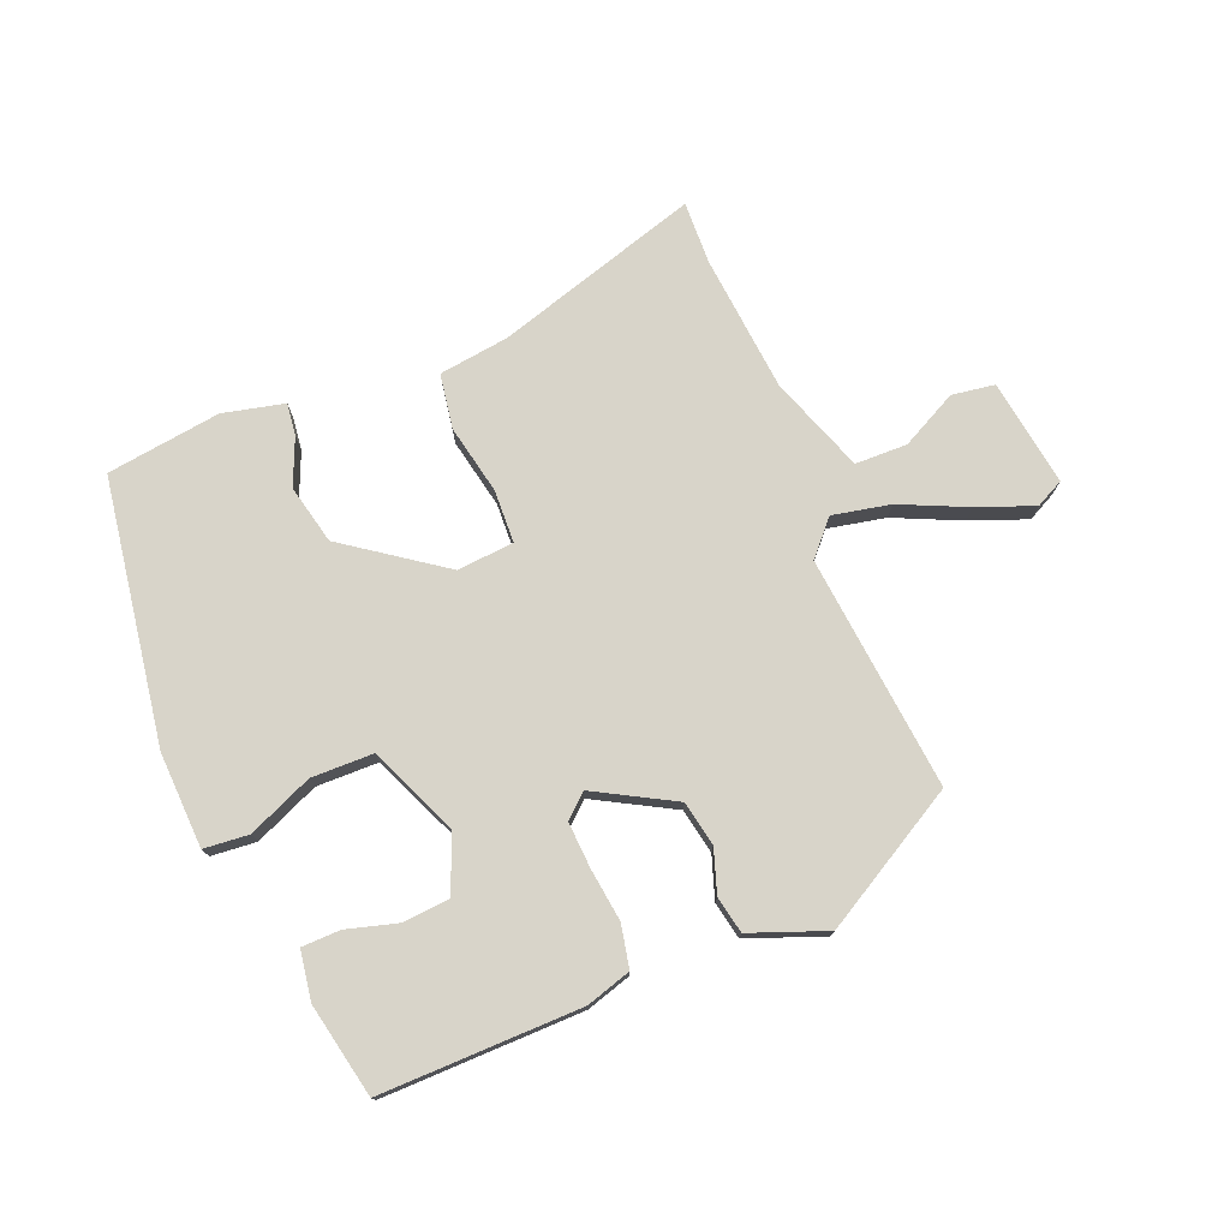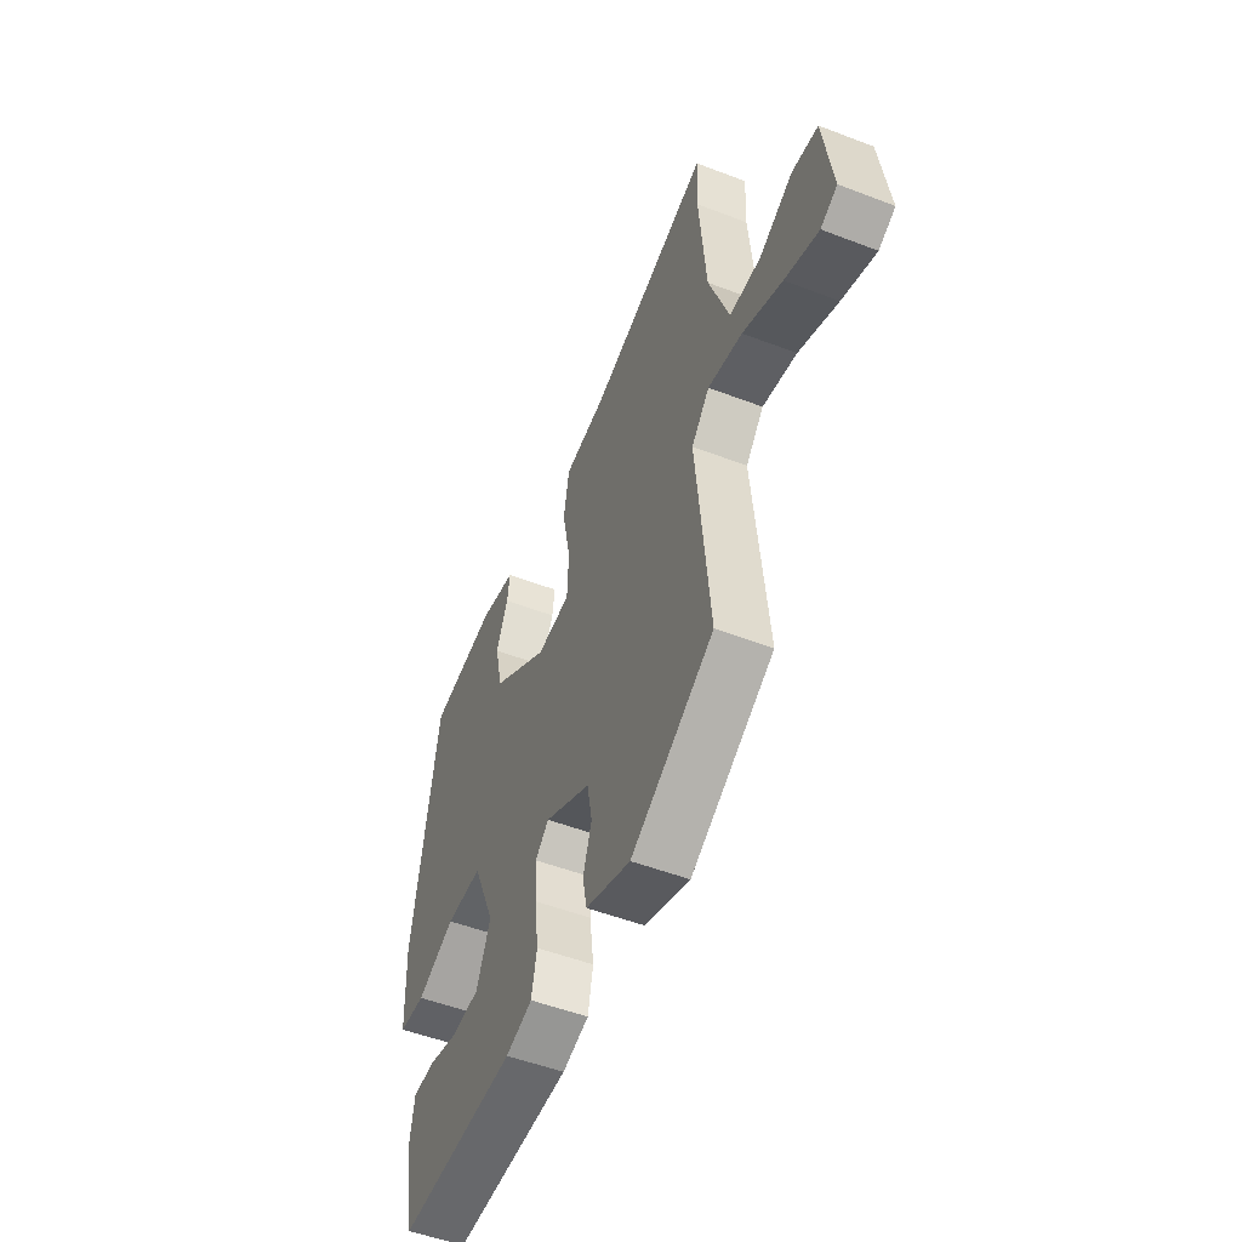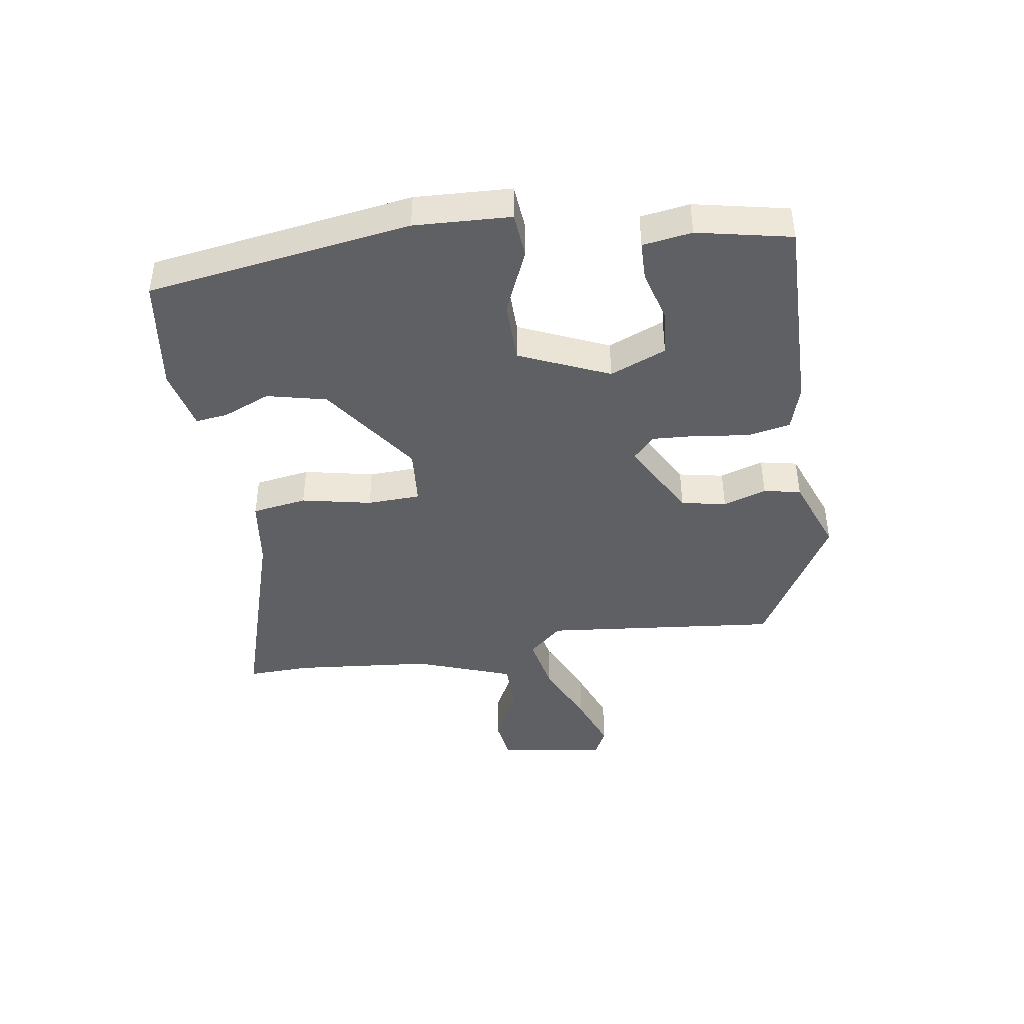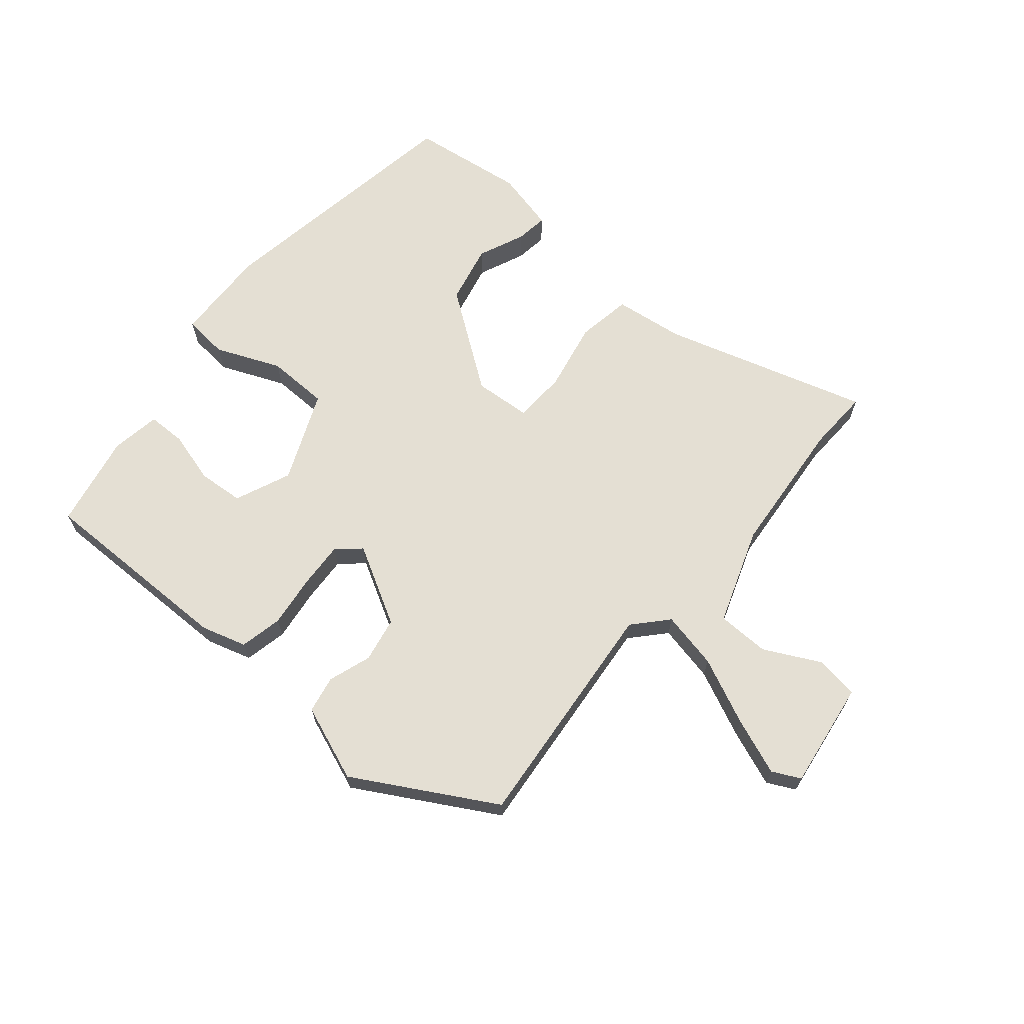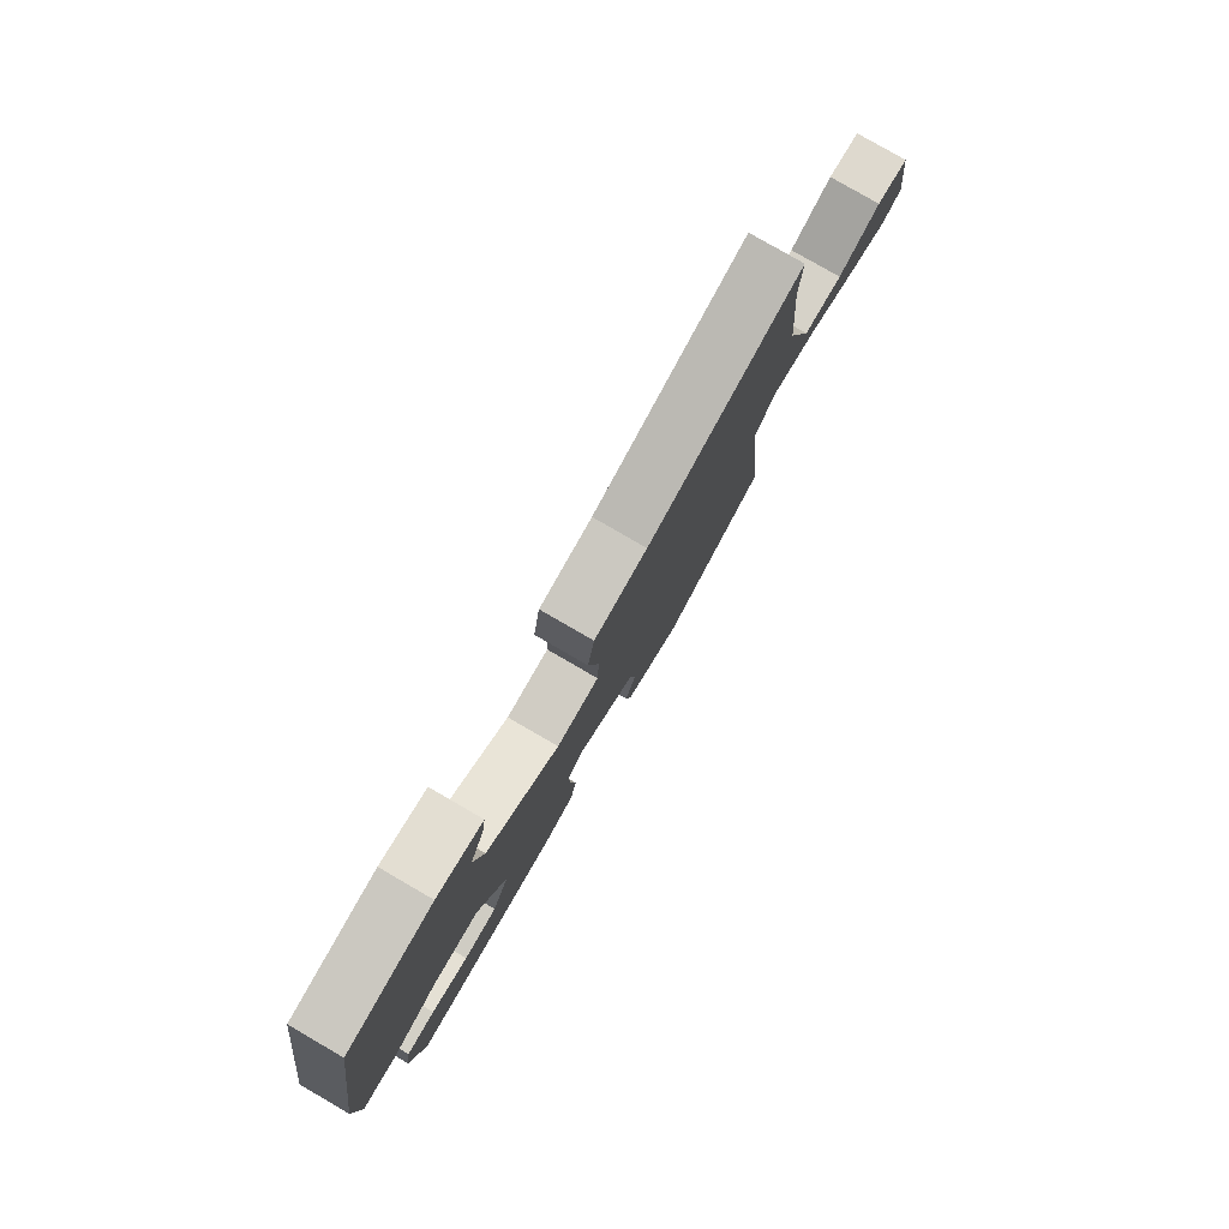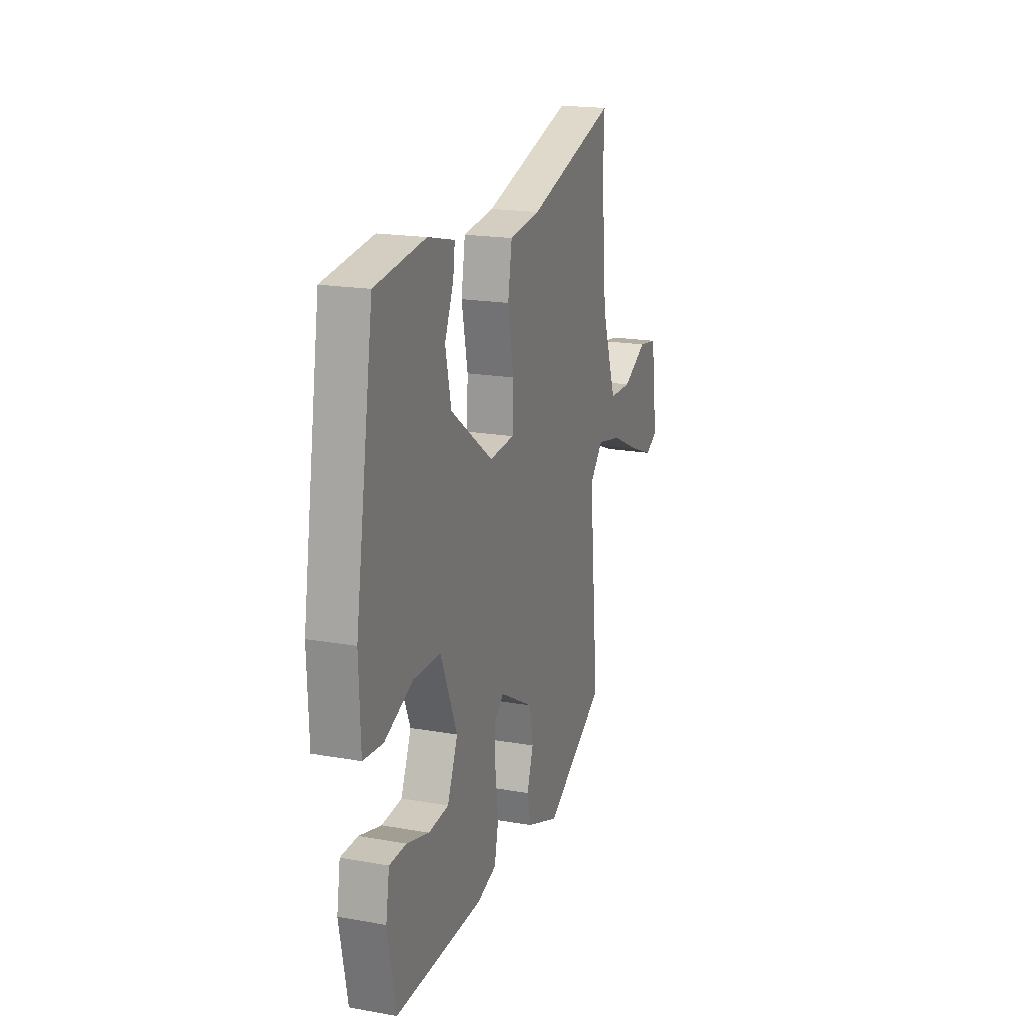
<metadata>
{"format":"obj","ext":"obj","renderer":"f3d","projection":"perspective","resolution":1024,"background":"white","views":[{"elev":75.6,"azim":157.6,"up":"+Y"},{"elev":-51.9,"azim":-112.5,"up":"+Z"},{"elev":-42.9,"azim":98.3,"up":"+Y"},{"elev":66.6,"azim":-139.9,"up":"+Y"},{"elev":79.9,"azim":120.1,"up":"+Z"},{"elev":18.8,"azim":108.7,"up":"+Z"}]}
</metadata>
<code>
v -0.494 0.07 -0.411
v -0.457 0.07 -0.024
v -0.507 0.07 0.031
v -0.602 0.07 0.011
v -0.711 0.07 -0.039
v -0.804 0.07 -0.075
v -0.85 0.07 -0.052
v -0.825 0.07 0.125
v -0.754 0.07 0.136
v -0.661 0.07 0.089
v -0.575 0.07 0.091
v -0.519 0.07 0.25
v -0.499 0.07 0.477
v -0.503 0.07 0.58
v -0.165 0.07 0.479
v -0.049 0.07 0.464
v -0.034 0.07 0.374
v -0.057 0.07 0.259
v -0.053 0.07 0.172
v 0.041 0.07 0.165
v 0.201 0.07 0.28
v 0.223 0.07 0.378
v 0.19 0.07 0.455
v 0.183 0.07 0.508
v 0.284 0.07 0.532
v 0.473 0.07 0.507
v 0.542 0.07 0.074
v 0.536 0.07 -0.084
v 0.462 0.07 -0.091
v 0.355 0.07 -0.046
v 0.253 0.07 -0.048
v 0.19 0.07 -0.196
v 0.229 0.07 -0.288
v 0.305 0.07 -0.294
v 0.389 0.07 -0.27
v 0.453 0.07 -0.271
v 0.466 0.07 -0.352
v 0.435 0.07 -0.507
v 0.104 0.07 -0.504
v 0.03 0.07 -0.482
v 0.015 0.07 -0.412
v 0.026 0.07 -0.324
v 0.03 0.07 -0.249
v -0.008 0.07 -0.215
v -0.137 0.07 -0.287
v -0.151 0.07 -0.361
v -0.127 0.07 -0.432
v -0.139 0.07 -0.493
v -0.264 0.07 -0.541
v -0.494 0 -0.411
v -0.457 0 -0.024
v -0.507 0 0.031
v -0.602 0 0.011
v -0.711 0 -0.039
v -0.804 0 -0.075
v -0.85 0 -0.052
v -0.825 0 0.125
v -0.754 0 0.136
v -0.661 0 0.089
v -0.575 0 0.091
v -0.519 0 0.25
v -0.499 0 0.477
v -0.503 0 0.58
v -0.165 0 0.479
v -0.049 0 0.464
v -0.034 0 0.374
v -0.057 0 0.259
v -0.053 0 0.172
v 0.041 0 0.165
v 0.201 0 0.28
v 0.223 0 0.378
v 0.19 0 0.455
v 0.183 0 0.508
v 0.284 0 0.532
v 0.473 0 0.507
v 0.542 0 0.074
v 0.536 0 -0.084
v 0.462 0 -0.091
v 0.355 0 -0.046
v 0.253 0 -0.048
v 0.19 0 -0.196
v 0.229 0 -0.288
v 0.305 0 -0.294
v 0.389 0 -0.27
v 0.453 0 -0.271
v 0.466 0 -0.352
v 0.435 0 -0.507
v 0.104 0 -0.504
v 0.03 0 -0.482
v 0.015 0 -0.412
v 0.026 0 -0.324
v 0.03 0 -0.249
v -0.008 0 -0.215
v -0.137 0 -0.287
v -0.151 0 -0.361
v -0.127 0 -0.432
v -0.139 0 -0.493
v -0.264 0 -0.541
f 49 1 2
f 48 49 2
f 47 48 2
f 46 47 2
f 45 46 2
f 44 45 2 3
f 40 41 42
f 39 40 42
f 38 39 42
f 37 38 42
f 37 42 43
f 34 35 36 37
f 33 34 37
f 33 37 43
f 32 33 43 44
f 28 29 30
f 27 28 30
f 26 27 30
f 25 26 30
f 24 25 30
f 22 23 24
f 22 24 30
f 21 22 30 31
f 15 16 17 18
f 15 18 19
f 14 15 19
f 13 14 19
f 12 13 19
f 11 12 19
f 8 9 10
f 7 8 10
f 6 7 10
f 5 6 10
f 4 5 10
f 3 4 10 11
f 11 19 20
f 3 11 20
f 44 3 20
f 31 32 44
f 21 31 44
f 20 21 44
f 51 50 98
f 51 98 97
f 51 97 96
f 51 96 95
f 51 95 94
f 52 51 94 93
f 91 90 89
f 91 89 88
f 91 88 87
f 91 87 86
f 92 91 86
f 86 85 84 83
f 86 83 82
f 92 86 82
f 93 92 82 81
f 79 78 77
f 79 77 76
f 79 76 75
f 79 75 74
f 79 74 73
f 73 72 71
f 79 73 71
f 80 79 71 70
f 67 66 65 64
f 68 67 64
f 68 64 63
f 68 63 62
f 68 62 61
f 68 61 60
f 59 58 57
f 59 57 56
f 59 56 55
f 59 55 54
f 59 54 53
f 60 59 53 52
f 69 68 60
f 69 60 52
f 69 52 93
f 93 81 80
f 93 80 70
f 93 70 69
f 1 50 51 2
f 2 51 52 3
f 3 52 53 4
f 4 53 54 5
f 5 54 55 6
f 6 55 56 7
f 7 56 57 8
f 8 57 58 9
f 9 58 59 10
f 10 59 60 11
f 11 60 61 12
f 12 61 62 13
f 13 62 63 14
f 14 63 64 15
f 15 64 65 16
f 16 65 66 17
f 17 66 67 18
f 18 67 68 19
f 19 68 69 20
f 20 69 70 21
f 21 70 71 22
f 22 71 72 23
f 23 72 73 24
f 24 73 74 25
f 25 74 75 26
f 26 75 76 27
f 27 76 77 28
f 28 77 78 29
f 29 78 79 30
f 30 79 80 31
f 31 80 81 32
f 32 81 82 33
f 33 82 83 34
f 34 83 84 35
f 35 84 85 36
f 36 85 86 37
f 37 86 87 38
f 38 87 88 39
f 39 88 89 40
f 40 89 90 41
f 41 90 91 42
f 42 91 92 43
f 43 92 93 44
f 44 93 94 45
f 45 94 95 46
f 46 95 96 47
f 47 96 97 48
f 48 97 98 49
f 49 98 50 1

</code>
